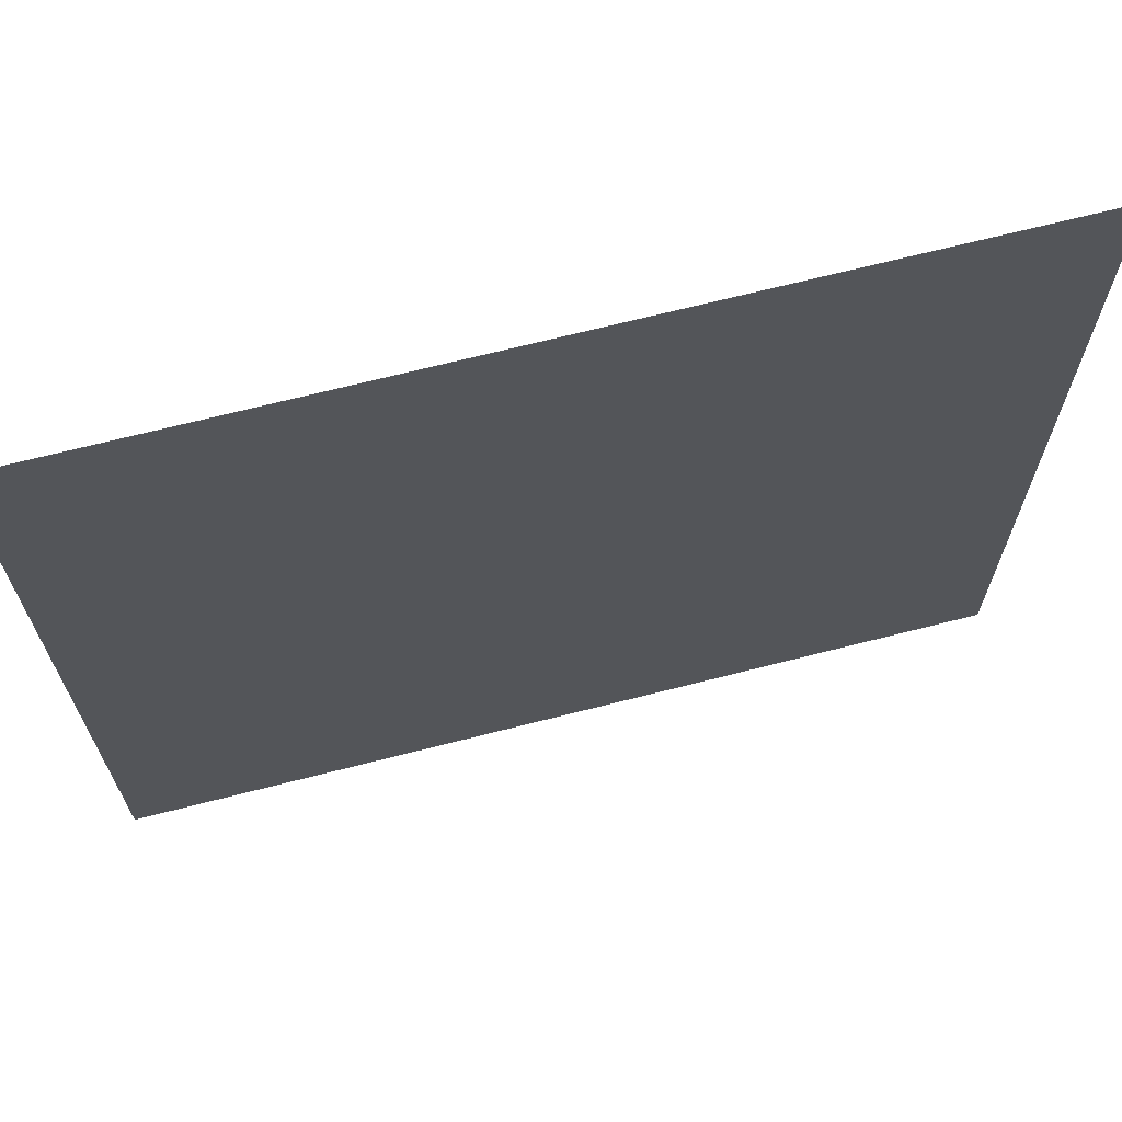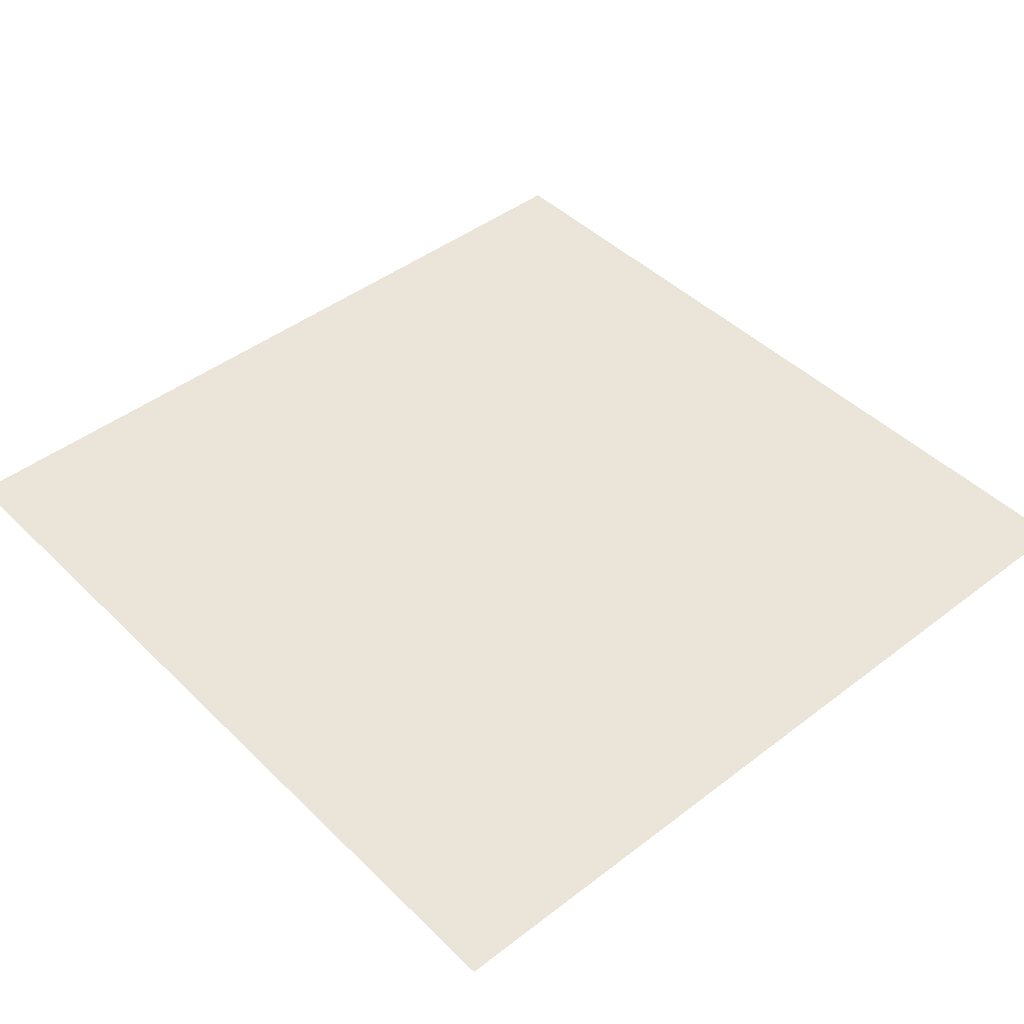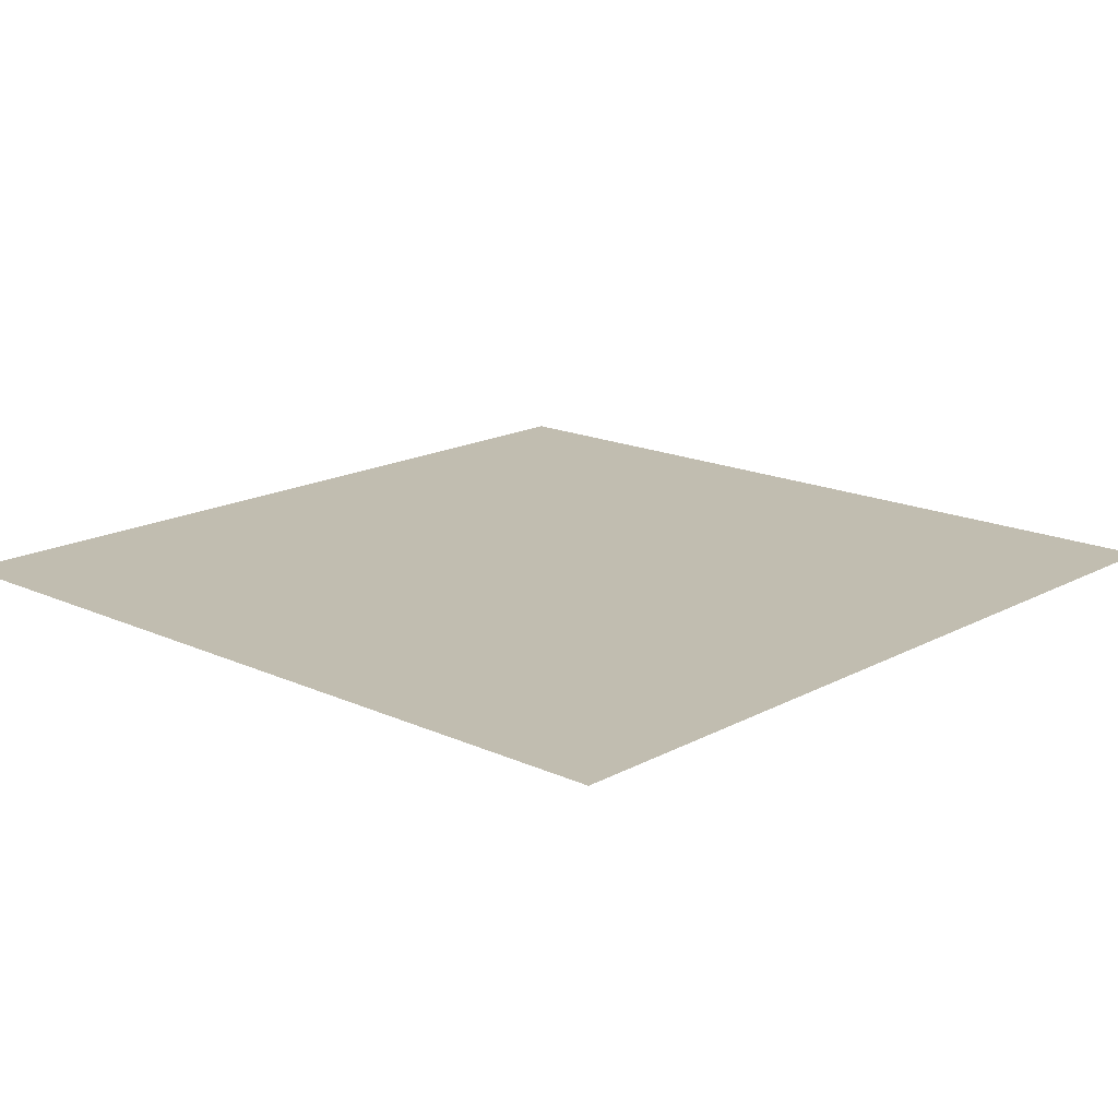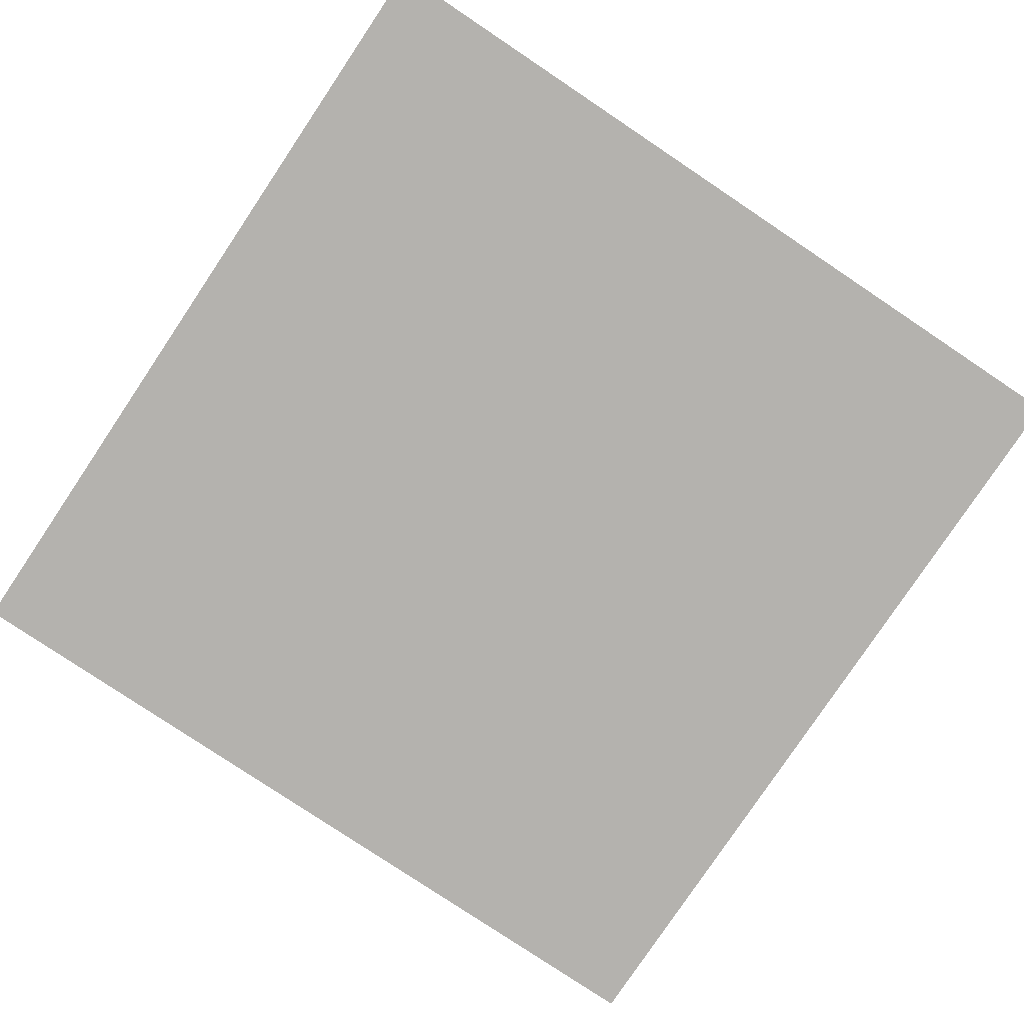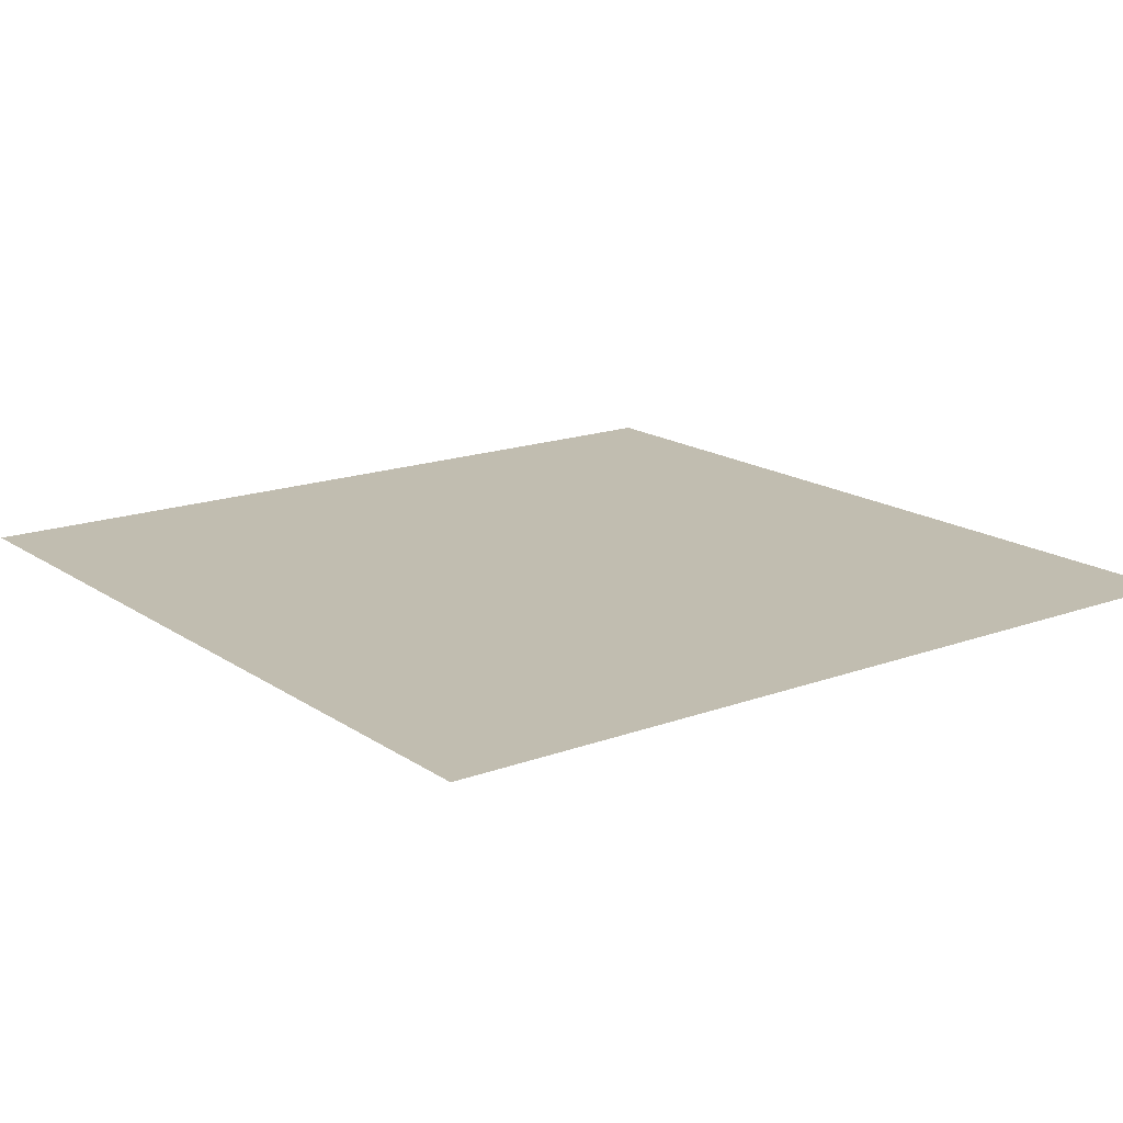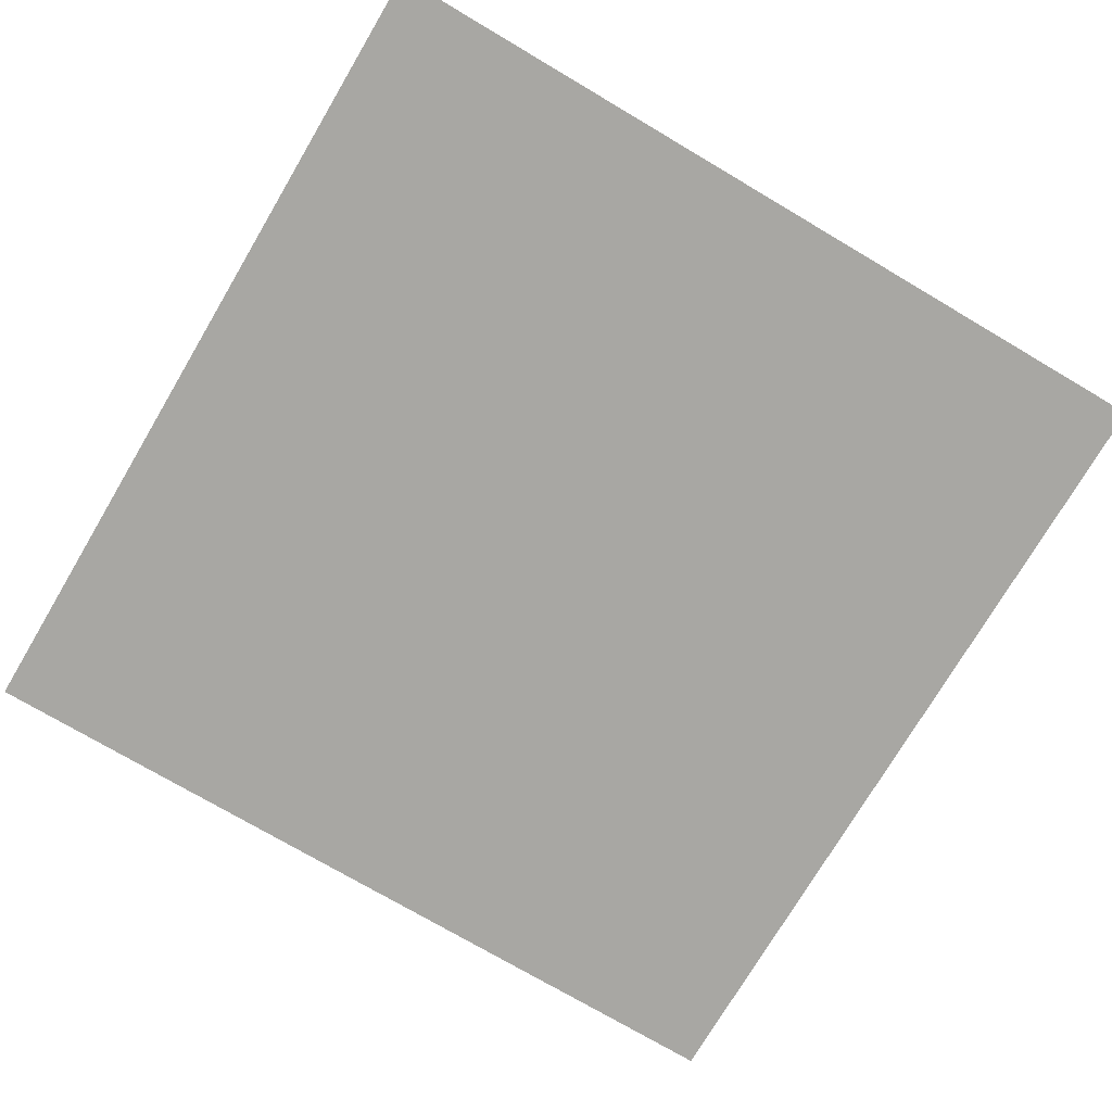
<metadata>
{"format":"obj","ext":"obj","renderer":"f3d","projection":"perspective","resolution":1024,"background":"white","views":[{"elev":68.9,"azim":165.7,"up":"+Y"},{"elev":44.7,"azim":48.3,"up":"+Z"},{"elev":16.7,"azim":42.8,"up":"+Z"},{"elev":-79.8,"azim":-33.8,"up":"+Z"},{"elev":16.7,"azim":143.2,"up":"+Z"},{"elev":-74.4,"azim":149.4,"up":"+Z"}]}
</metadata>
<code>
o MeshFridgeMaindoorB6_4_GeomSubset_6
v -0.005905 0.04764 -0.8953
v -0.005895 0.04764 -0.8953
v -0.005905 0.04765 -0.8953
v -0.005895 0.04765 -0.8953
f 2 3 1
f 2 4 3

</code>
